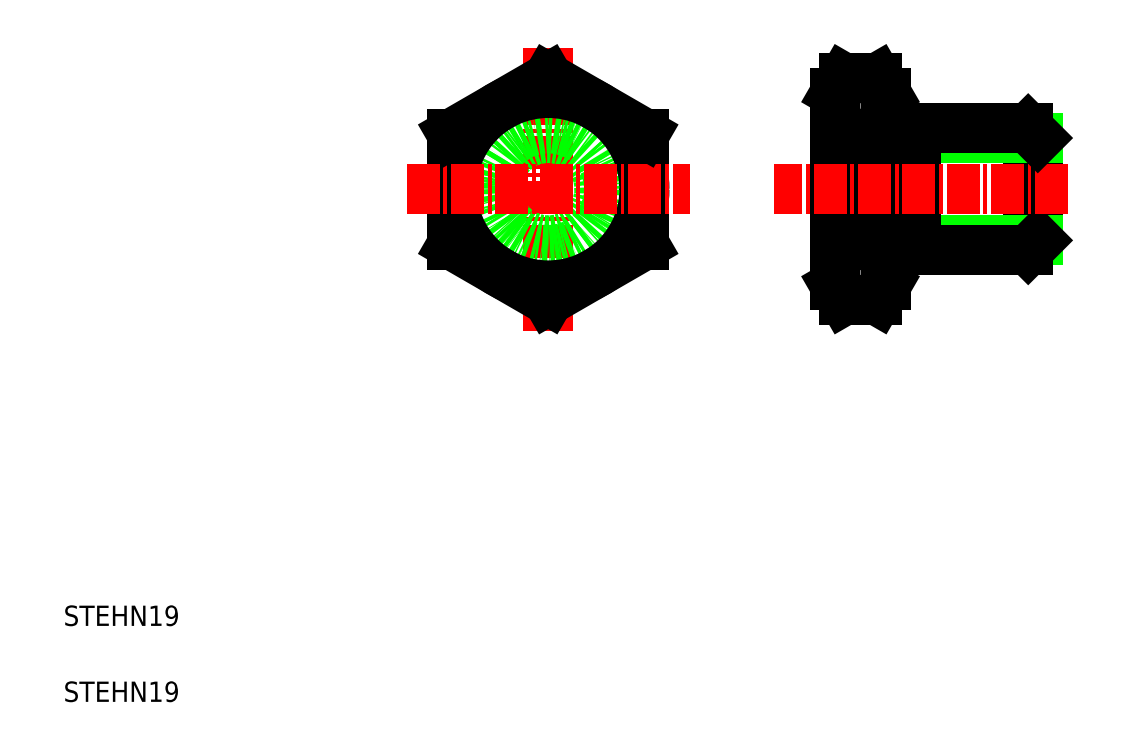
<metadata>
{"format":"dxf","ext":"dxf","renderer":"ezdxf+matplotlib","layout":"modelspace","background":"white","min_lineweight":24,"dpi":150}
</metadata>
<code>
0
SECTION
2
ENTITIES
0
LINE
8
CENTER
10
52.86
20
69.59
30
0
11
52.86
21
41.65
31
0
0
LINE
8
0
10
62.36
20
50.13
30
0
11
62.36
21
61.1
31
0
0
LINE
8
0
10
43.36
20
61.1
30
0
11
43.36
21
50.13
31
0
0
CIRCLE
8
0
10
52.86
20
55.62
30
0
40
5.053
0
CIRCLE
8
0
10
52.86
20
55.62
30
0
40
6
0
CIRCLE
8
0
10
52.86
20
55.62
30
0
40
9.5
0
TEXT
8
0
10
5
20
12.5
30
0
40
2
1
STEHN19
0
TEXT
8
0
10
5
20
5
30
0
40
2
1
STEHN19
0
LINE
8
0
10
43.36
20
50.13
30
0
11
52.86
21
44.65
31
0
0
LINE
8
0
10
52.86
20
44.65
30
0
11
62.36
21
50.13
31
0
0
LINE
8
CENTER
10
38.89
20
55.62
30
0
11
66.83
21
55.62
31
0
0
LINE
8
0
10
52.86
20
66.59
30
0
11
43.36
21
61.1
31
0
0
LINE
8
0
10
62.36
20
61.1
30
0
11
52.86
21
66.59
31
0
0
LINE
8
0
10
57.61
20
63.85
30
0
11
57.61
21
63.85
31
0
0
LINE
8
0
10
59.99
20
62.48
30
0
11
59.99
21
62.48
31
0
0
LINE
8
0
10
101.2
20
50.57
30
0
11
101.2
21
60.67
31
0
0
LINE
8
0
10
89.2
20
49.62
30
0
11
89.2
21
61.62
31
0
0
LINE
8
0
10
100.3
20
49.62
30
0
11
100.3
21
61.62
31
0
0
ARC
8
0
10
99.32
20
55.62
30
0
40
18.13
50
162.4
51
197.6
0
ARC
8
0
10
68.07
20
55.62
30
0
40
18.13
50
342.4
51
17.6
0
LINE
8
0
10
81.2
20
46.12
30
0
11
81.2
21
65.12
31
0
0
LINE
8
0
10
86.2
20
46.12
30
0
11
86.2
21
65.12
31
0
0
LINE
8
0
10
101.2
20
50.57
30
0
11
89.2
21
50.57
31
0
0
LINE
8
0
10
100.3
20
49.62
30
0
11
89.2
21
49.62
31
0
0
LINE
8
0
10
86.2
20
46.12
30
0
11
85.35
21
44.65
31
0
0
ARC
8
0
10
81.34
20
47.4
30
0
40
4.856
50
325.6
51
34.38
0
ARC
8
0
10
86.06
20
47.4
30
0
40
4.856
50
145.6
51
214.4
0
LINE
8
0
10
82.05
20
44.65
30
0
11
85.35
21
44.65
31
0
0
LINE
8
0
10
81.2
20
46.12
30
0
11
82.05
21
44.65
31
0
0
LINE
8
0
10
82.04
20
50.13
30
0
11
85.35
21
50.13
31
0
0
LINE
8
0
10
89.2
20
50.57
30
0
11
86.2
21
50.57
31
0
0
LINE
8
0
10
100.3
20
49.62
30
0
11
101.2
21
50.57
31
0
0
LINE
8
CENTER
10
104.2
20
55.62
30
0
11
75.2
21
55.62
31
0
0
LINE
8
0
10
101.2
20
60.67
30
0
11
89.2
21
60.67
31
0
0
LINE
8
0
10
100.3
20
61.62
30
0
11
89.2
21
61.62
31
0
0
ARC
8
0
10
81.34
20
63.85
30
0
40
4.856
50
325.6
51
34.38
0
LINE
8
0
10
86.2
20
65.12
30
0
11
85.35
21
66.59
31
0
0
ARC
8
0
10
86.06
20
63.85
30
0
40
4.856
50
145.6
51
214.4
0
LINE
8
0
10
82.05
20
61.1
30
0
11
85.35
21
61.1
31
0
0
LINE
8
0
10
82.05
20
66.59
30
0
11
85.35
21
66.59
31
0
0
LINE
8
0
10
81.2
20
65.12
30
0
11
82.05
21
66.59
31
0
0
LINE
8
0
10
89.2
20
60.67
30
0
11
86.2
21
60.67
31
0
0
LINE
8
0
10
100.3
20
61.62
30
0
11
101.2
21
60.67
31
0
0
ENDSEC
0
EOF

</code>
